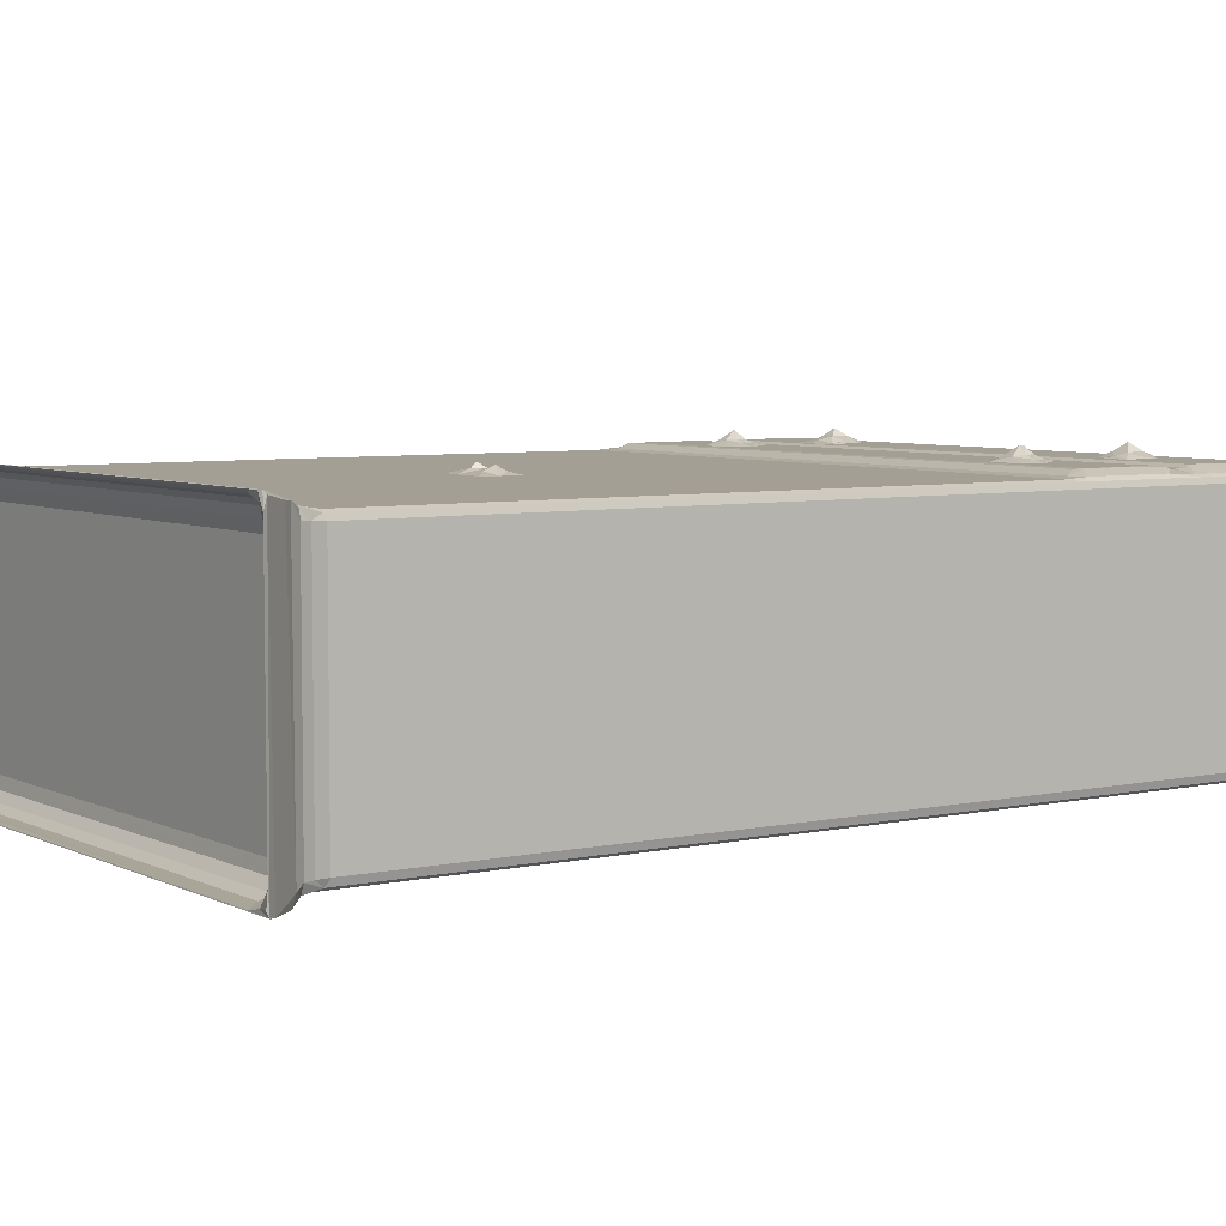
<metadata>
{"format":"obj","ext":"obj","renderer":"f3d","projection":"perspective","resolution":1024,"background":"white","views":[{"elev":5.5,"azim":55.7,"up":"+Y"}]}
</metadata>
<code>
v -0.19 -0.0984 -0.236
v -0.1908 -0.09551 -0.2375
v -0.1817 -0.0984 -0.2364
v -0.1862 -0.0968 -0.2391
v -0.1849 -0.09324 -0.2331
v -0.187 -0.0919 -0.2166
v -0.1737 -0.1022 -0.2122
v -0.1816 -0.09552 -0.2368
v -0.192 -0.09726 -0.2079
v -0.1874 -0.1031 -0.2055
v -0.1908 -0.1013 -0.2038
v -0.1905 -0.0932 -0.2155
v -0.192 -0.08448 -0.2012
v -0.1878 -0.08861 -0.211
v -0.1908 -0.08032 -0.2053
v -0.1874 -0.07815 -0.2069
v -0.1766 -0.0947 -0.2262
v -0.176 -0.09953 -0.2244
v -0.1748 -0.09182 -0.2161
v -0.1689 -0.1011 -0.2114
v -0.1715 -0.09366 -0.2154
v -0.1608 -0.1031 -0.2012
v -0.1681 -0.08933 -0.2111
v -0.1653 -0.08475 -0.2089
v -0.1574 -0.07836 -0.2069
v -0.1624 -0.1015 -0.207
v -0.162 -0.09683 -0.2083
v -0.1535 -0.1013 -0.2051
v -0.1557 -0.09738 -0.2069
v -0.1874 0.02023 -0.2069
v -0.1908 0.02242 -0.2051
v 0.1692 -0.1031 -0.2011
v 0.158 -0.09734 -0.2069
v 0.1592 0.03887 -0.2069
v -0.1908 -0.1013 0.3312
v -0.1874 -0.1031 0.3301
v -0.192 0.03887 -0.1946
v -0.192 -0.09738 0.3232
v -0.2092 -0.1057 0.3574
v -0.2055 -0.1067 0.3554
v -0.2106 -0.1058 0.3602
v -0.2058 -0.1035 0.3596
v -0.2089 -0.09492 0.359
v -0.2096 0.05094 0.358
v -0.2107 0.03602 0.3602
v -0.192 0.03886 0.3232
v 0.1909 -0.1031 0.3297
v -0.1952 -0.1067 0.3437
v -0.197 -0.105 0.341
v -0.1913 -0.1009 0.3449
v -0.1797 -0.1026 0.3436
v -0.1847 -0.1051 0.3494
v -0.1965 -0.1063 0.3591
v -0.2007 -0.1016 0.3565
v -0.1951 -0.1059 0.3591
v -0.1972 -0.1005 0.3506
v -0.1873 -0.1054 0.3548
v -0.1945 -0.09979 0.3362
v -0.193 -0.09738 0.3305
v -0.1887 -0.09439 0.3405
v -0.1981 -0.09456 0.3471
v -0.1938 -0.09346 0.343
v -0.1819 -0.09783 0.3399
v -0.1819 -0.09127 0.3386
v -0.1885 0.03096 0.3403
v -0.2037 -0.09435 0.3534
v -0.197 0.04485 0.341
v -0.1938 0.02462 0.343
v -0.208 0.03159 0.3581
v -0.193 0.03939 0.3305
v -0.1819 0.03335 0.3386
v -0.1133 0.03337 0.3386
v 0.1854 -0.09125 0.3386
v 0.2016 -0.1067 0.3436
v 0.1854 -0.09783 0.3399
v 0.1876 -0.1026 0.3436
v 0.1959 -0.1058 0.359
v 0.1854 -0.1051 0.3494
v 0.1903 -0.1046 0.3362
v 0.2112 -0.1067 0.3554
v -0.192 0.0314 -0.2012
v -0.1911 0.02982 -0.2093
v -0.1892 0.02653 -0.2092
v -0.1702 0.02073 -0.2069
v -0.1775 0.02653 -0.2092
v -0.1699 0.02821 -0.2086
v -0.1625 0.02899 -0.2069
v -0.1921 0.03864 -0.2359
v -0.191 0.0406 -0.237
v -0.1873 0.03534 -0.2325
v -0.1869 0.03854 -0.2391
v -0.1913 0.03623 -0.224
v -0.1835 0.03509 -0.231
v -0.1823 0.03742 -0.2356
v -0.1826 0.04068 -0.2362
v -0.1903 0.03328 -0.2179
v -0.1925 0.03838 -0.2185
v -0.1875 0.03097 -0.2136
v -0.1766 0.03326 -0.2185
v -0.1874 0.04335 -0.2077
v -0.1909 0.04225 -0.2079
v -0.1735 0.04338 -0.2078
v -0.1845 0.04581 -0.1976
v -0.1771 0.04126 -0.225
v -0.1754 0.03541 -0.221
v -0.1725 0.0317 -0.2136
v -0.1713 0.03829 -0.2133
v -0.1669 0.03782 -0.2094
v -0.1698 0.04231 -0.2086
v -0.1627 0.04476 -0.2015
v -0.161 0.0389 -0.2069
v -0.1612 0.0422 -0.2051
v -0.1875 0.04467 -0.195
v -0.1796 0.04736 -0.1933
v -0.1908 0.04213 -0.1399
v -0.187 0.04492 -0.1456
v -0.1798 0.04732 -0.1455
v -0.136 0.04736 -0.1621
v -0.1195 0.04724 -0.1452
v -0.1366 0.04737 -0.1724
v -0.1298 0.04751 -0.1813
v -0.1241 0.0505 -0.1693
v -0.1253 0.04864 -0.1595
v -0.1134 0.0475 -0.1845
v -0.1202 0.04858 -0.1808
v -0.1216 0.05187 -0.1736
v -0.1114 0.05079 -0.1736
v -0.1019 0.04737 -0.1738
v -0.1212 0.05087 -0.1633
v -0.1108 0.05097 -0.162
v -0.1153 0.04903 -0.1558
v -0.1125 0.04735 -0.1486
v -0.104 0.04856 -0.1653
v -0.1032 0.04736 -0.1556
v -0.098 0.04736 -0.1507
v -0.1168 0.05543 -0.1682
v 0.1592 0.0422 -0.2051
v 0.1747 0.04479 -0.2015
v -0.1864 0.04432 -0.1374
v -0.1805 0.04567 -0.1399
v -0.1863 0.04498 -0.1296
v -0.1776 0.0456 -0.131
v -0.1785 0.04736 -0.1223
v -0.1908 0.0422 -0.07455
v -0.1869 0.04462 -0.07222
v -0.1799 0.04701 -0.07357
v -0.112 0.04544 -0.1359
v -0.1752 0.04695 -0.1266
v -0.1124 0.04585 -0.1407
v -0.1751 0.04736 -0.07737
v -0.1318 0.04736 -0.09281
v -0.1765 0.04432 -0.06436
v -0.1874 0.04335 -0.05775
v -0.1302 0.04763 -0.1129
v -0.1366 0.04737 -0.1068
v -0.1297 0.04884 -0.1018
v -0.1109 0.04736 -0.116
v -0.1183 0.05015 -0.1073
v -0.1212 0.05249 -0.101
v -0.1072 0.04864 -0.1058
v -0.1113 0.05087 -0.1023
v -0.1029 0.04887 -0.09478
v -0.1098 0.05103 -0.09535
v -0.1166 0.0557 -0.09907
v -0.121 0.05012 -0.09175
v -0.1214 0.04738 -0.08328
v -0.1136 0.05058 -0.0914
v -0.1009 0.04736 -0.0838
v 0.1908 0.04335 -0.05722
v -0.01818 0.04334 0.1322
v 0.1806 0.0456 -0.1309
v -0.09576 0.04737 -0.09577
v 0.1808 0.04694 -0.1266
v 0.1832 0.04434 -0.06443
v 0.1762 0.04693 -0.07319
v 0.1792 0.04735 -0.07734
v -0.01639 0.04335 0.1194
v 0.01903 0.04335 0.1225
v -0.2048 0.04881 0.3522
v -0.2099 0.05282 0.3599
v -0.2053 0.05074 0.3609
v -0.1908 0.04221 0.325
v -0.1874 0.04335 0.3232
v -0.01528 0.04335 0.1437
v 0.006242 0.04335 0.1193
v -0.00776 0.04611 0.1285
v -0.0101 0.04546 0.1355
v 0.0009047 0.04574 0.1301
v -0.004142 0.04887 0.1336
v -0.003637 0.04624 0.1375
v 0.002589 0.0457 0.1345
v -0.0009368 0.04335 0.1467
v 0.1908 0.04335 0.3232
v -0.1945 0.03772 0.3362
v -0.1981 0.02891 0.3471
v -0.2066 0.03509 0.3566
v -0.2008 0.04831 0.3471
v -0.2005 0.05124 0.3542
v -0.193 0.04371 0.3368
v -0.196 0.04796 0.3427
v -0.1861 0.03979 0.3413
v -0.1984 0.03748 0.3491
v -0.19 0.04031 0.3449
v -0.1935 0.04601 0.3503
v -0.1874 0.04439 0.3305
v -0.1879 0.04555 0.3357
v -0.1884 0.04723 0.3405
v -0.1817 0.04818 0.3502
v -0.1819 0.04492 0.3449
v -0.2037 0.04607 0.3583
v -0.1968 0.0459 0.3538
v -0.1951 0.05259 0.3606
v -0.1884 0.05143 0.3585
v -0.1819 0.04977 0.3549
v -0.111 0.0401 0.3414
v -0.1085 0.0449 0.3448
v 0.2131 0.0528 0.3598
v 0.192 0.04821 0.3503
v 0.2106 0.0526 0.3607
v 0.1985 0.05152 0.3587
v 0.1614 -0.1013 -0.2051
v 0.1609 0.02066 -0.2069
v 0.1704 -0.07865 -0.2069
v 0.1908 -0.1031 -0.2026
v 0.1846 -0.09864 -0.2342
v 0.1849 -0.0956 -0.2358
v 0.1903 -0.09906 -0.2366
v 0.1893 -0.09723 -0.2386
v 0.1798 -0.0986 -0.2254
v 0.1935 -0.0958 -0.2375
v 0.1893 -0.0933 -0.2309
v 0.1857 -0.09233 -0.2228
v 0.1819 -0.09462 -0.2262
v 0.1715 -0.1023 -0.2062
v 0.1654 -0.09865 -0.2084
v 0.1708 -0.1001 -0.2098
v 0.1709 -0.09198 -0.2107
v 0.1767 -0.1018 -0.2114
v 0.1749 -0.09717 -0.2156
v 0.1675 -0.08625 -0.2079
v 0.1734 -0.08497 -0.2088
v 0.1757 -0.08931 -0.2126
v 0.1777 -0.09365 -0.2208
v 0.1796 -0.09179 -0.2186
v 0.1905 -0.08919 -0.2136
v 0.1907 -0.08452 -0.2091
v 0.1908 -0.0781 -0.2069
v 0.1944 -0.09792 -0.2364
v 0.194 -0.1013 -0.2013
v 0.1948 -0.09585 -0.2177
v 0.1937 -0.09224 -0.2195
v 0.1951 -0.09739 -0.2
v 0.1942 -0.08628 -0.2082
v 0.1951 -0.082 -0.2011
v 0.194 -0.07815 -0.2051
v 0.1908 0.02024 -0.2069
v 0.1951 0.0336 -0.2013
v 0.1951 0.03887 0.02661
v 0.1951 -0.09738 0.3232
v 0.1941 -0.1013 0.3252
v 0.2138 -0.1063 0.3592
v 0.1853 0.03334 0.3386
v 0.1924 -0.1 0.3426
v 0.1972 -0.1034 0.3512
v 0.196 -0.1028 0.3365
v 0.2004 -0.1006 0.3408
v 0.2056 -0.1038 0.3591
v 0.2137 -0.1031 0.3607
v 0.1962 -0.09738 0.3305
v 0.1979 -0.0976 0.3362
v 0.192 -0.09127 0.3403
v 0.1983 -0.09788 0.3464
v 0.1978 -0.09133 0.3433
v 0.2043 0.04811 0.3459
v 0.2079 -0.09848 0.357
v 0.2119 -0.09138 0.3585
v 0.2143 -0.09502 0.3602
v 0.1951 0.0389 0.3232
v 0.1962 0.0394 0.3305
v 0.2007 0.033 0.3461
v 0.1973 0.02679 0.343
v 0.2132 0.05084 0.3581
v 0.2142 0.04444 0.3603
v 0.09956 0.04737 -0.1816
v 0.0936 0.04736 -0.1687
v 0.1133 0.04736 -0.1493
v 0.1002 0.04736 -0.1884
v 0.1785 0.04736 -0.1933
v 0.101 0.04858 -0.1727
v 0.1093 0.04858 -0.1809
v 0.108 0.05187 -0.1739
v 0.103 0.04737 -0.1583
v 0.1081 0.05082 -0.1638
v 0.1183 0.04738 -0.1831
v 0.1181 0.0508 -0.1738
v 0.1294 0.04739 -0.1716
v 0.1201 0.05034 -0.1618
v 0.1165 0.04856 -0.1565
v 0.1255 0.04855 -0.1654
v 0.1267 0.04743 -0.1552
v 0.1131 0.05525 -0.1689
v 0.1779 0.04732 -0.1457
v 0.1652 0.02878 -0.2078
v 0.1741 0.02608 -0.2092
v 0.194 0.02023 -0.2051
v 0.1892 0.02592 -0.2093
v 0.1939 0.02778 -0.2075
v 0.1951 0.03881 -0.2157
v 0.1853 0.03285 -0.2355
v 0.1852 0.03623 -0.2361
v 0.1808 0.03193 -0.2231
v 0.1939 0.03303 -0.2374
v 0.1898 0.03447 -0.2391
v 0.1793 0.03312 -0.2238
v 0.1887 0.0385 -0.2328
v 0.1821 0.0369 -0.2275
v 0.166 0.0372 -0.2083
v 0.1709 0.03072 -0.2098
v 0.171 0.03941 -0.2106
v 0.1772 0.02953 -0.2125
v 0.1749 0.03444 -0.2152
v 0.168 0.04228 -0.2064
v 0.1754 0.04155 -0.212
v 0.1789 0.0396 -0.2225
v 0.1908 0.03017 -0.215
v 0.186 0.03944 -0.2246
v 0.194 0.03939 -0.224
v 0.1902 0.04326 -0.2035
v 0.1843 0.04443 -0.1999
v 0.1946 0.03529 -0.2377
v 0.194 0.03161 -0.2156
v 0.194 0.04213 -0.2043
v 0.1896 0.04418 -0.1887
v 0.1911 0.04343 -0.1366
v 0.194 0.04219 -0.1366
v 0.1779 0.04736 -0.1223
v 0.09691 0.04737 -0.1157
v 0.09291 0.04736 -0.1069
v 0.09782 0.04737 -0.0928
v 0.18 0.04583 -0.1407
v 0.1787 0.04544 -0.1359
v 0.1009 0.04836 -0.1093
v 0.1187 0.04738 -0.1159
v 0.1115 0.05012 -0.1074
v 0.1 0.04885 -0.1018
v 0.1088 0.05254 -0.101
v 0.1082 0.04737 -0.08325
v 0.1087 0.05012 -0.0918
v 0.02172 0.04334 0.137
v 0.01813 0.04334 0.1467
v 0.1225 0.04864 -0.1058
v 0.1186 0.05087 -0.1022
v 0.1269 0.04887 -0.09476
v 0.1201 0.05103 -0.09527
v 0.1338 0.04736 -0.09576
v 0.1124 0.05514 -0.0986
v 0.1147 0.05508 -0.09973
v 0.117 0.05007 -0.09004
v 0.1284 0.04742 -0.08401
v 0.1901 0.04418 -0.1204
v 0.19 0.04418 -0.07006
v 0.194 0.0422 -0.06255
v 0.006678 0.04572 0.1278
v 0.01392 0.04485 0.1281
v 0.009828 0.04515 0.1389
v 0.009743 0.04806 0.1322
v 0.1941 0.04221 0.3245
v 0.1914 0.04439 0.3305
v 0.2011 0.04772 0.3419
v 0.192 0.04555 0.3357
v 0.1854 0.04492 0.3449
v 0.192 0.04977 0.3549
v 0.1892 0.03938 0.341
v 0.192 0.02679 0.3403
v 0.2108 0.03528 0.3574
v 0.1979 0.03991 0.3362
v 0.1932 0.04113 0.3439
v 0.2051 0.04087 0.3527
v 0.1965 0.04423 0.3358
v 0.1982 0.04658 0.3515
v 0.2067 0.04754 0.3578
f 1 4 3
f 1 2 4
f 2 6 5
f 1 3 7
f 2 5 8
f 4 2 8
f 1 9 2
f 1 11 9
f 1 10 11
f 2 12 6
f 2 9 12
f 1 7 10
f 9 13 12
f 12 15 14
f 12 13 15
f 12 14 6
f 15 16 14
f 3 8 17
f 3 4 8
f 3 17 18
f 3 18 7
f 5 17 8
f 5 19 17
f 5 6 19
f 18 21 20
f 18 17 21
f 7 18 20
f 19 21 17
f 7 22 10
f 14 24 23
f 6 23 19
f 6 14 23
f 14 25 24
f 14 16 25
f 19 23 21
f 20 27 26
f 20 26 7
f 7 26 22
f 20 23 27
f 21 23 20
f 26 28 22
f 26 29 28
f 26 27 29
f 23 24 27
f 27 24 29
f 24 25 29
f 15 13 31
f 15 31 16
f 31 30 16
f 16 30 25
f 28 32 22
f 29 25 33
f 28 29 33
f 33 25 34
f 11 35 9
f 11 10 35
f 22 36 10
f 22 32 36
f 9 38 37
f 35 38 9
f 39 40 41
f 41 42 43
f 41 43 45
f 39 41 45
f 39 45 44
f 35 10 36
f 38 46 37
f 39 48 40
f 39 49 48
f 49 35 48
f 48 35 36
f 50 52 51
f 41 53 42
f 40 53 41
f 54 53 55
f 54 42 53
f 56 57 52
f 56 55 57
f 49 58 35
f 39 44 49
f 35 59 38
f 35 58 59
f 56 50 61
f 56 52 50
f 60 62 50
f 61 50 62
f 50 63 60
f 50 51 63
f 60 63 64
f 60 65 62
f 60 64 65
f 54 66 42
f 66 43 42
f 54 56 66
f 54 55 56
f 61 66 56
f 44 67 49
f 49 67 58
f 65 68 62
f 61 62 68
f 43 66 69
f 69 66 61
f 38 59 70
f 59 58 70
f 65 64 71
f 63 73 64
f 64 73 72
f 64 72 71
f 36 74 48
f 48 74 40
f 51 75 63
f 63 75 73
f 32 47 36
f 51 52 76
f 57 55 77
f 53 77 55
f 51 76 75
f 76 52 78
f 36 79 74
f 52 77 78
f 52 57 77
f 74 80 40
f 40 80 53
f 31 13 81
f 31 81 82
f 31 83 30
f 31 82 83
f 30 84 25
f 30 85 84
f 30 83 85
f 84 85 86
f 84 86 87
f 81 13 37
f 88 91 90
f 88 89 91
f 88 90 92
f 91 93 90
f 91 94 93
f 91 89 95
f 96 97 92
f 96 82 97
f 96 98 82
f 96 99 98
f 92 97 88
f 92 90 96
f 99 96 90
f 82 81 97
f 82 98 83
f 89 101 100
f 88 101 89
f 88 97 101
f 89 102 95
f 89 100 102
f 101 103 100
f 94 104 105
f 93 94 105
f 94 95 104
f 91 95 94
f 99 106 98
f 99 90 93
f 106 105 107
f 99 105 106
f 99 93 105
f 105 104 107
f 98 85 83
f 98 106 85
f 106 108 86
f 106 107 108
f 106 86 85
f 95 102 104
f 104 109 107
f 102 109 104
f 100 110 102
f 100 103 110
f 107 109 108
f 102 110 109
f 86 108 87
f 108 111 87
f 109 110 112
f 108 112 111
f 108 109 112
f 81 37 97
f 101 113 103
f 97 37 101
f 101 115 113
f 37 115 101
f 115 116 113
f 103 117 114
f 103 116 117
f 113 116 103
f 103 114 110
f 117 119 114
f 25 84 111
f 84 87 111
f 114 118 121
f 118 120 121
f 114 119 118
f 120 122 121
f 120 123 122
f 120 118 123
f 114 121 124
f 121 125 124
f 121 126 125
f 125 126 127
f 125 127 124
f 114 124 128
f 124 127 128
f 121 122 126
f 122 123 129
f 118 119 123
f 129 131 130
f 129 123 131
f 123 132 131
f 123 119 132
f 127 133 128
f 127 130 133
f 130 134 133
f 130 131 134
f 131 135 134
f 131 132 135
f 126 122 136
f 126 136 127
f 129 130 136
f 122 129 136
f 127 136 130
f 111 112 34
f 111 34 25
f 133 135 128
f 133 134 135
f 128 135 114
f 112 110 137
f 34 112 137
f 110 114 138
f 13 9 37
f 115 139 116
f 116 140 117
f 139 140 116
f 115 141 139
f 139 142 140
f 139 141 142
f 115 144 141
f 37 144 115
f 144 145 141
f 141 146 143
f 140 142 147
f 141 143 148
f 142 141 148
f 117 140 149
f 147 149 140
f 143 146 150
f 143 150 151
f 145 146 141
f 145 152 146
f 144 153 145
f 145 153 152
f 117 149 119
f 143 151 154
f 151 155 154
f 155 156 154
f 155 151 156
f 132 119 135
f 143 154 157
f 154 158 157
f 154 159 158
f 154 156 159
f 157 158 160
f 158 161 160
f 161 162 160
f 161 163 162
f 159 164 158
f 161 164 163
f 158 164 161
f 156 165 159
f 156 151 165
f 151 166 165
f 151 150 166
f 165 166 167
f 163 167 162
f 167 168 162
f 167 166 168
f 166 150 168
f 152 153 169
f 165 167 164
f 159 165 164
f 163 164 167
f 147 142 171
f 142 148 171
f 157 160 172
f 160 162 172
f 148 143 173
f 171 148 173
f 162 168 172
f 172 168 157
f 152 174 146
f 150 146 175
f 174 175 146
f 157 168 143
f 143 168 176
f 168 150 176
f 150 175 176
f 152 169 174
f 153 170 169
f 169 177 178
f 45 43 69
f 45 181 180
f 44 45 180
f 44 180 179
f 144 182 153
f 37 182 144
f 182 183 153
f 153 183 170
f 37 46 182
f 169 170 177
f 177 170 186
f 170 187 186
f 170 184 187
f 177 188 185
f 177 186 188
f 186 187 189
f 187 190 189
f 186 189 188
f 191 188 190
f 189 190 188
f 187 192 190
f 187 184 192
f 190 192 191
f 183 184 170
f 184 183 193
f 67 194 58
f 61 68 195
f 38 70 46
f 70 58 194
f 61 195 69
f 69 195 196
f 44 179 197
f 44 197 67
f 197 179 198
f 67 199 194
f 67 197 200
f 67 200 199
f 197 198 200
f 195 65 202
f 195 68 65
f 201 203 65
f 202 203 204
f 202 65 203
f 65 71 201
f 182 205 183
f 46 70 182
f 182 206 205
f 182 199 206
f 70 199 182
f 70 194 199
f 199 207 206
f 199 200 207
f 203 208 204
f 203 209 208
f 201 209 203
f 69 196 45
f 196 202 210
f 196 195 202
f 45 210 181
f 45 196 210
f 179 180 198
f 204 211 202
f 210 202 211
f 210 212 181
f 210 211 212
f 200 198 180
f 204 213 211
f 211 213 212
f 204 214 213
f 204 208 214
f 181 212 180
f 71 215 201
f 71 72 215
f 201 215 209
f 209 216 208
f 215 216 209
f 212 217 180
f 180 217 200
f 216 218 208
f 183 205 193
f 208 218 214
f 213 219 212
f 213 220 219
f 214 220 213
f 212 219 217
f 28 221 32
f 28 33 221
f 33 222 223
f 225 228 227
f 225 226 228
f 225 229 226
f 226 231 230
f 226 230 228
f 226 232 231
f 226 233 232
f 226 229 233
f 221 234 32
f 221 235 234
f 221 33 235
f 236 235 237
f 236 234 235
f 236 238 234
f 236 239 238
f 236 237 239
f 33 240 235
f 33 223 240
f 237 240 241
f 237 235 240
f 237 242 239
f 237 241 242
f 240 223 241
f 229 239 243
f 229 238 239
f 229 225 238
f 243 244 233
f 243 233 229
f 233 244 232
f 234 238 32
f 238 224 32
f 243 242 244
f 243 239 242
f 244 242 245
f 242 246 245
f 242 241 246
f 241 247 246
f 241 223 247
f 227 230 248
f 227 228 230
f 227 248 249
f 225 224 238
f 225 227 224
f 249 248 250
f 227 249 224
f 248 251 250
f 248 230 251
f 231 251 230
f 249 250 252
f 244 245 251
f 232 251 231
f 232 244 251
f 250 251 253
f 245 253 251
f 245 246 253
f 250 254 252
f 250 253 254
f 253 255 254
f 246 255 253
f 246 247 255
f 223 256 247
f 223 222 256
f 247 256 255
f 32 224 47
f 252 254 258
f 224 249 47
f 249 259 260
f 249 252 259
f 47 249 260
f 252 258 259
f 36 47 79
f 53 261 77
f 80 261 53
f 76 264 263
f 76 78 264
f 79 265 74
f 74 265 266
f 74 266 80
f 78 77 264
f 264 77 267
f 261 267 77
f 261 268 267
f 260 259 269
f 260 270 265
f 260 269 270
f 47 265 79
f 47 260 265
f 76 263 75
f 75 271 73
f 75 263 271
f 263 264 272
f 263 273 271
f 263 272 273
f 265 270 266
f 266 274 80
f 264 275 272
f 264 267 275
f 272 275 276
f 272 276 273
f 267 277 275
f 267 268 277
f 275 277 276
f 258 278 259
f 259 279 269
f 269 279 270
f 273 276 280
f 73 271 262
f 273 280 281
f 271 273 281
f 259 278 279
f 261 277 268
f 80 282 261
f 80 274 282
f 261 282 277
f 276 277 283
f 284 114 285
f 114 135 285
f 33 34 222
f 137 110 138
f 285 135 286
f 138 114 288
f 114 287 288
f 114 284 287
f 284 285 289
f 287 284 290
f 284 291 290
f 284 289 291
f 285 286 292
f 285 292 289
f 289 293 291
f 289 292 293
f 288 287 294
f 287 290 294
f 290 291 295
f 290 295 294
f 294 295 296
f 293 298 297
f 293 292 298
f 292 286 298
f 295 299 296
f 295 297 299
f 297 300 299
f 297 298 300
f 298 286 300
f 299 300 296
f 291 293 301
f 291 301 295
f 293 297 301
f 295 301 297
f 294 296 288
f 296 300 302
f 296 302 288
f 222 303 304
f 255 305 254
f 256 305 255
f 305 257 254
f 222 306 256
f 222 304 306
f 305 307 257
f 256 307 305
f 256 306 307
f 309 311 310
f 309 313 312
f 309 310 313
f 311 314 310
f 310 316 315
f 310 314 316
f 222 317 303
f 222 34 317
f 318 303 319
f 318 304 303
f 318 320 304
f 318 321 320
f 318 319 321
f 319 303 317
f 137 138 322
f 34 322 317
f 34 137 322
f 319 317 322
f 319 323 321
f 319 322 323
f 314 320 321
f 314 311 320
f 314 324 316
f 314 321 324
f 311 325 320
f 320 325 304
f 324 321 323
f 324 327 326
f 316 326 315
f 316 324 326
f 324 323 327
f 322 138 323
f 323 329 328
f 323 138 329
f 310 315 330
f 313 310 330
f 312 313 330
f 312 330 331
f 315 327 330
f 309 325 311
f 309 312 325
f 331 330 257
f 312 331 325
f 330 308 257
f 330 327 308
f 325 306 304
f 331 257 307
f 325 307 306
f 325 331 307
f 315 326 327
f 327 323 328
f 308 327 332
f 328 332 327
f 329 288 333
f 138 288 329
f 333 288 302
f 329 333 328
f 328 333 332
f 308 332 335
f 333 335 332
f 302 334 333
f 135 119 286
f 173 143 336
f 143 338 337
f 143 176 338
f 143 337 336
f 119 149 340
f 147 340 149
f 147 341 340
f 147 171 341
f 337 338 342
f 336 337 343
f 337 344 343
f 337 342 344
f 338 345 342
f 338 339 345
f 342 346 344
f 342 345 346
f 338 176 339
f 176 347 339
f 345 348 346
f 345 339 348
f 339 347 348
f 178 349 169
f 169 349 350
f 286 302 300
f 286 119 302
f 119 340 302
f 343 344 351
f 344 352 351
f 352 353 351
f 352 354 353
f 343 351 355
f 351 353 355
f 346 356 344
f 352 357 354
f 344 357 352
f 344 356 357
f 336 343 355
f 348 347 358
f 354 358 353
f 358 359 353
f 358 347 359
f 353 359 355
f 347 176 359
f 348 358 356
f 346 348 356
f 354 356 358
f 354 357 356
f 355 359 176
f 254 257 258
f 334 302 340
f 171 173 360
f 355 176 336
f 360 173 176
f 336 176 173
f 360 176 361
f 340 341 334
f 333 334 335
f 341 171 334
f 171 360 334
f 334 360 335
f 257 308 258
f 174 176 175
f 174 361 176
f 308 335 362
f 360 362 335
f 360 361 362
f 308 362 258
f 174 169 361
f 361 169 362
f 177 185 178
f 185 188 363
f 185 364 178
f 185 363 364
f 188 191 363
f 191 365 363
f 364 366 349
f 363 366 364
f 349 366 365
f 363 365 366
f 364 349 178
f 191 350 365
f 191 192 350
f 192 184 350
f 365 350 349
f 184 193 350
f 350 193 169
f 258 362 278
f 278 362 367
f 169 367 362
f 169 193 367
f 72 262 215
f 193 205 368
f 205 206 368
f 368 206 370
f 216 371 218
f 215 371 216
f 206 207 370
f 207 200 369
f 73 262 72
f 370 207 369
f 218 372 214
f 214 372 220
f 369 200 217
f 262 373 215
f 215 373 371
f 262 271 374
f 271 281 374
f 276 283 375
f 279 376 270
f 266 369 274
f 270 369 266
f 270 376 369
f 276 375 280
f 262 374 373
f 374 280 373
f 374 281 280
f 280 378 377
f 373 280 377
f 278 367 279
f 193 368 367
f 279 379 376
f 279 367 379
f 368 379 367
f 368 370 379
f 371 377 218
f 373 377 371
f 377 380 218
f 377 378 380
f 370 369 379
f 376 379 369
f 369 217 274
f 218 380 372
f 372 380 220
f 280 375 378
f 220 381 219
f 380 381 220
f 380 378 381
f 375 219 381
f 375 283 219
f 378 375 381
f 282 283 277
f 274 217 282
f 282 217 283
f 219 283 217

</code>
